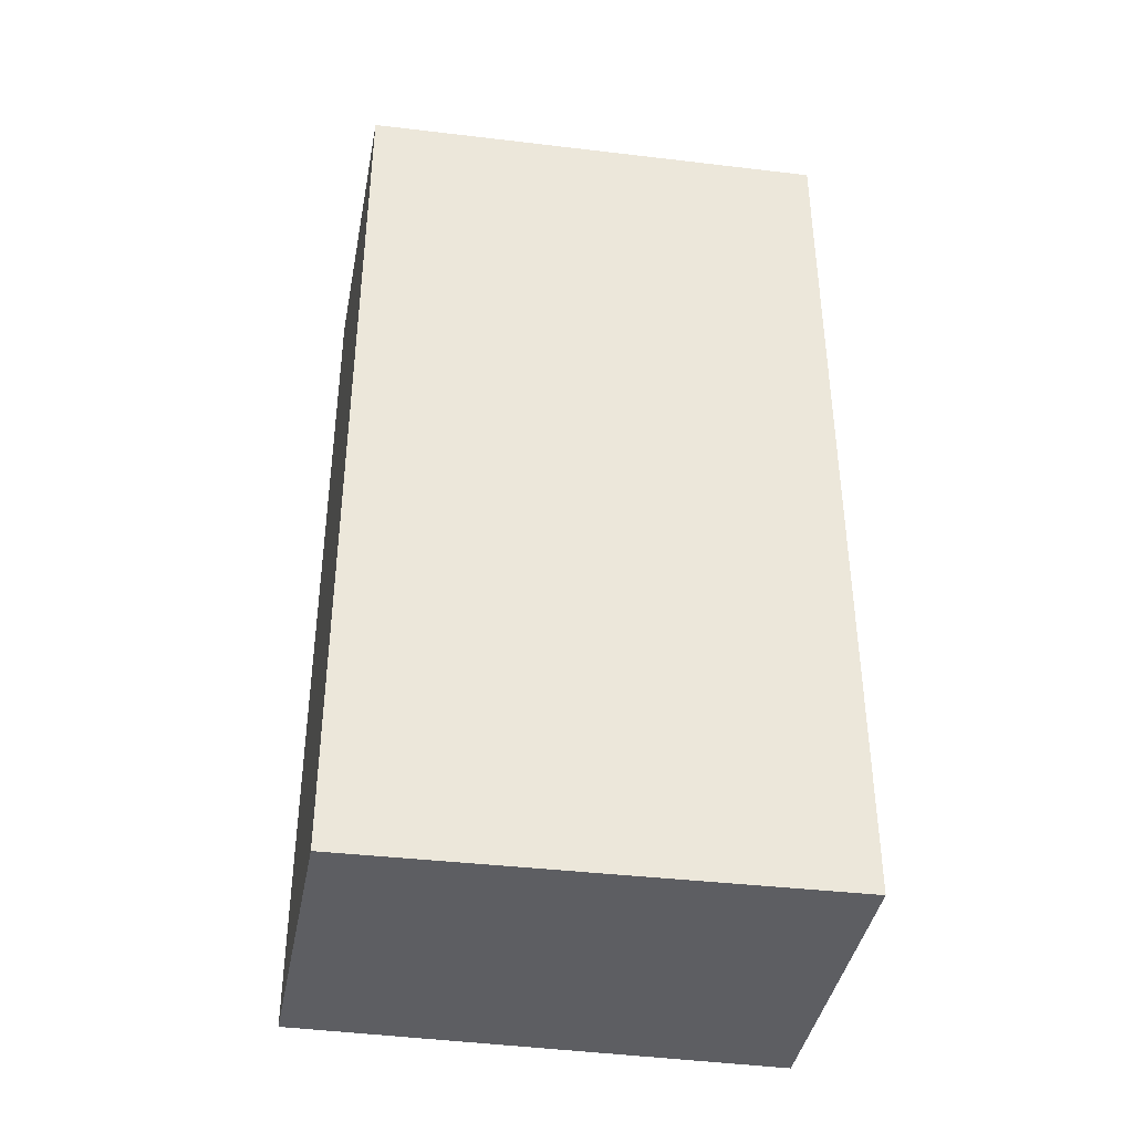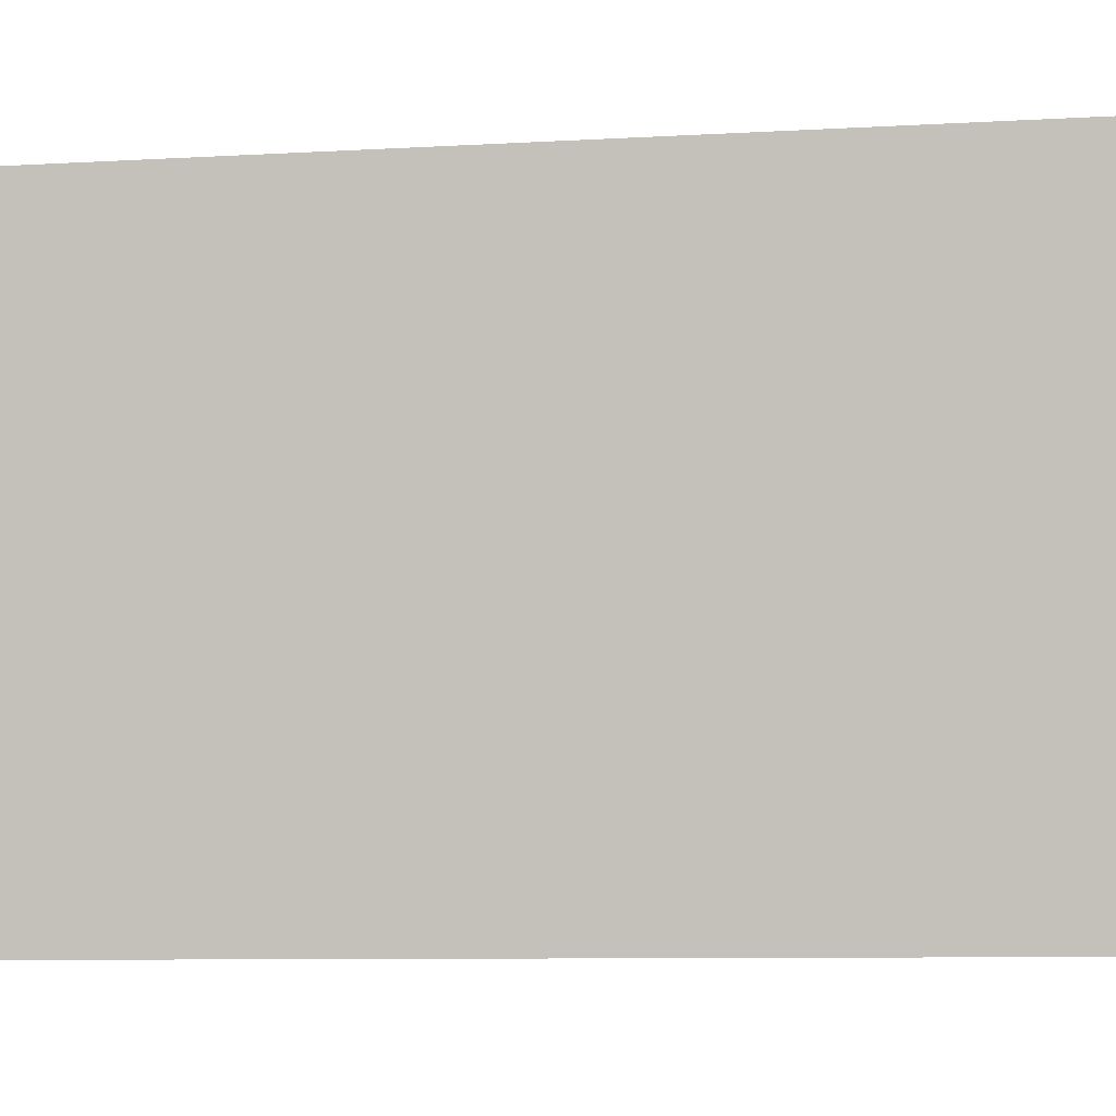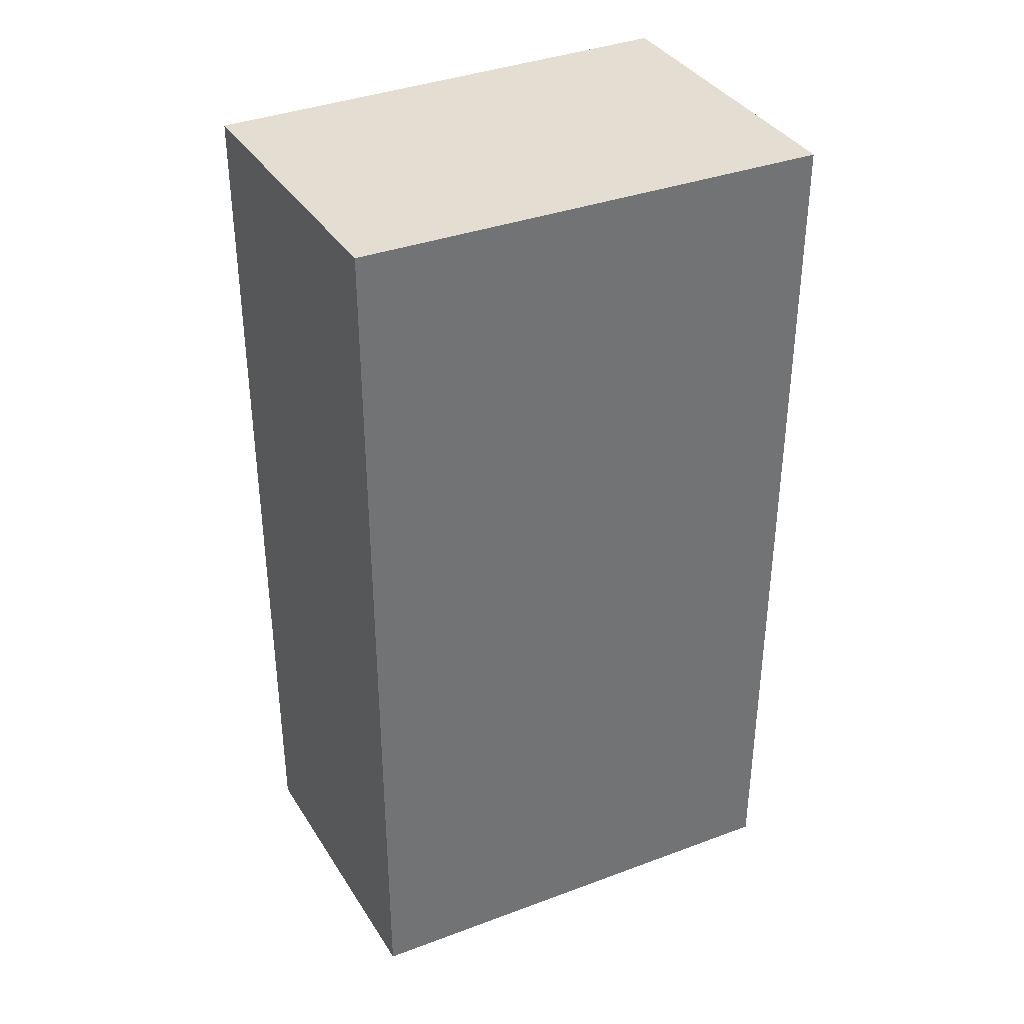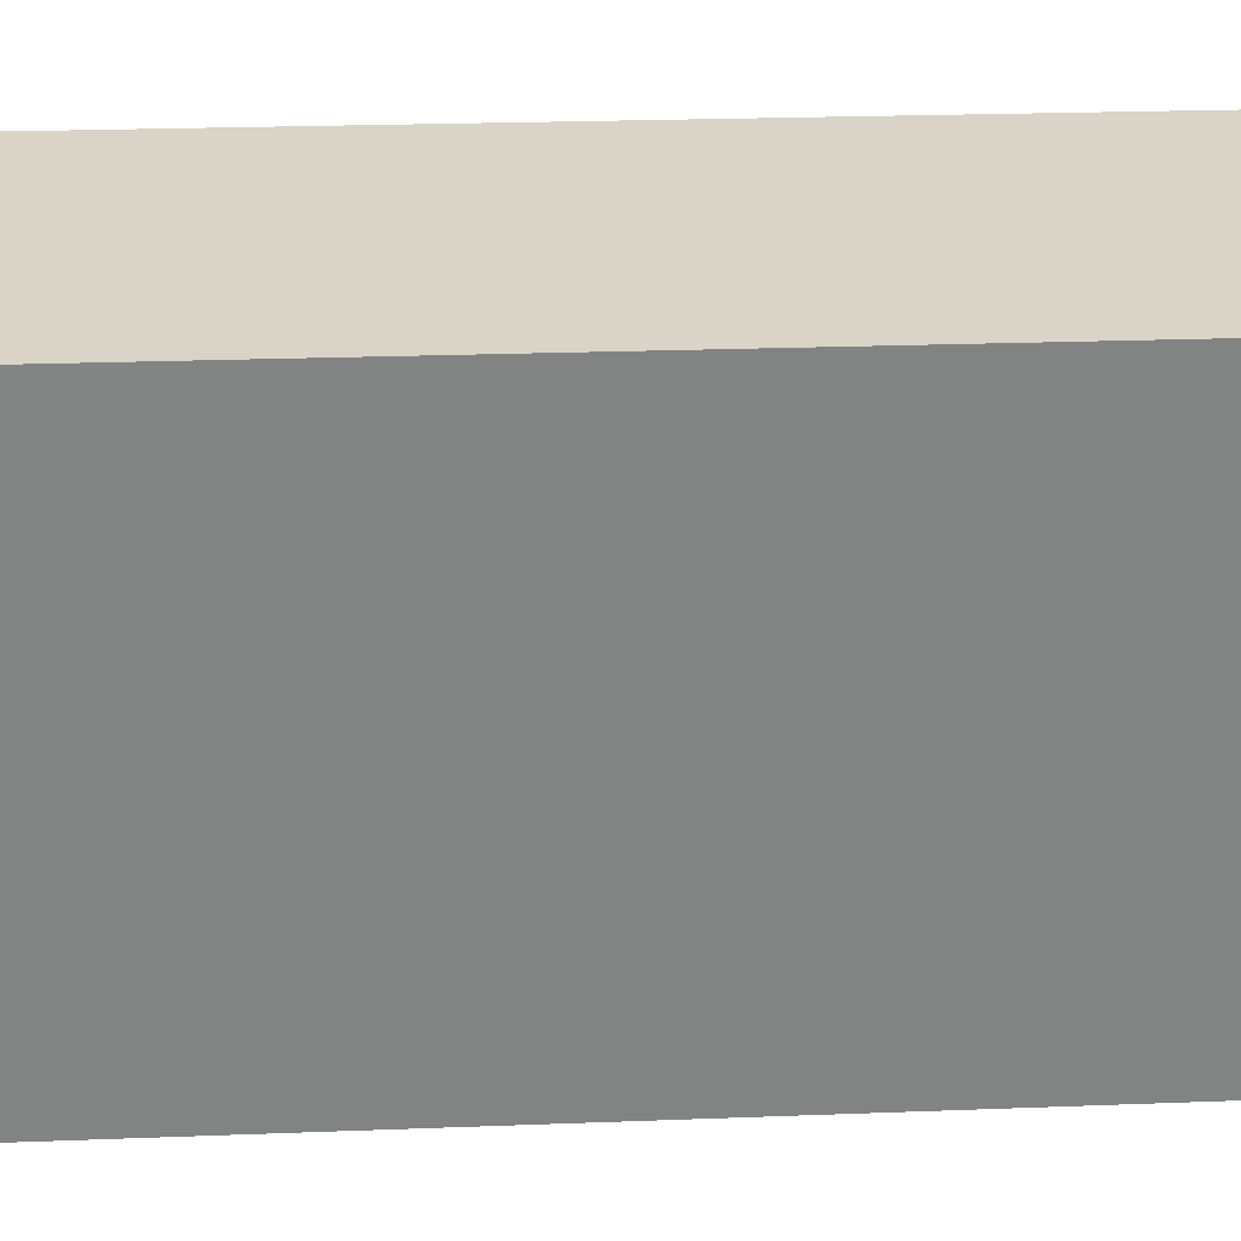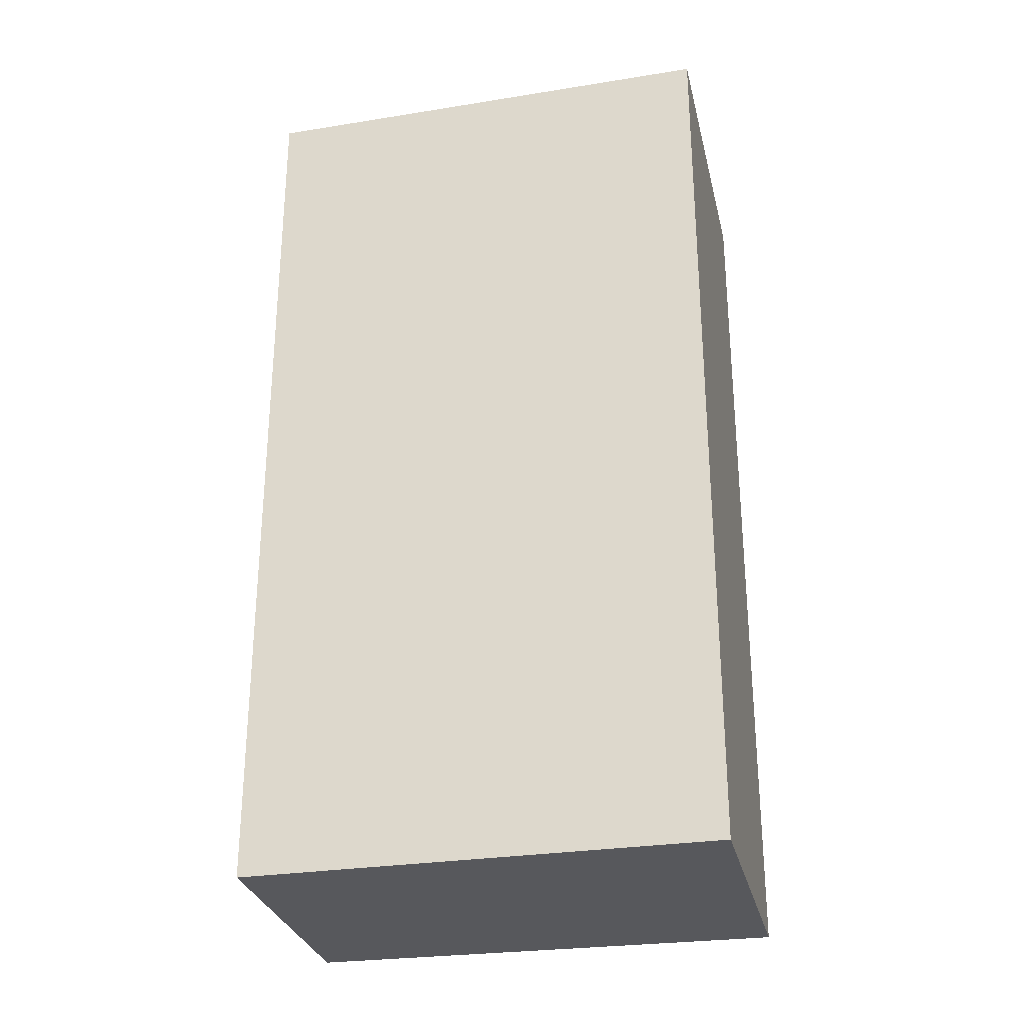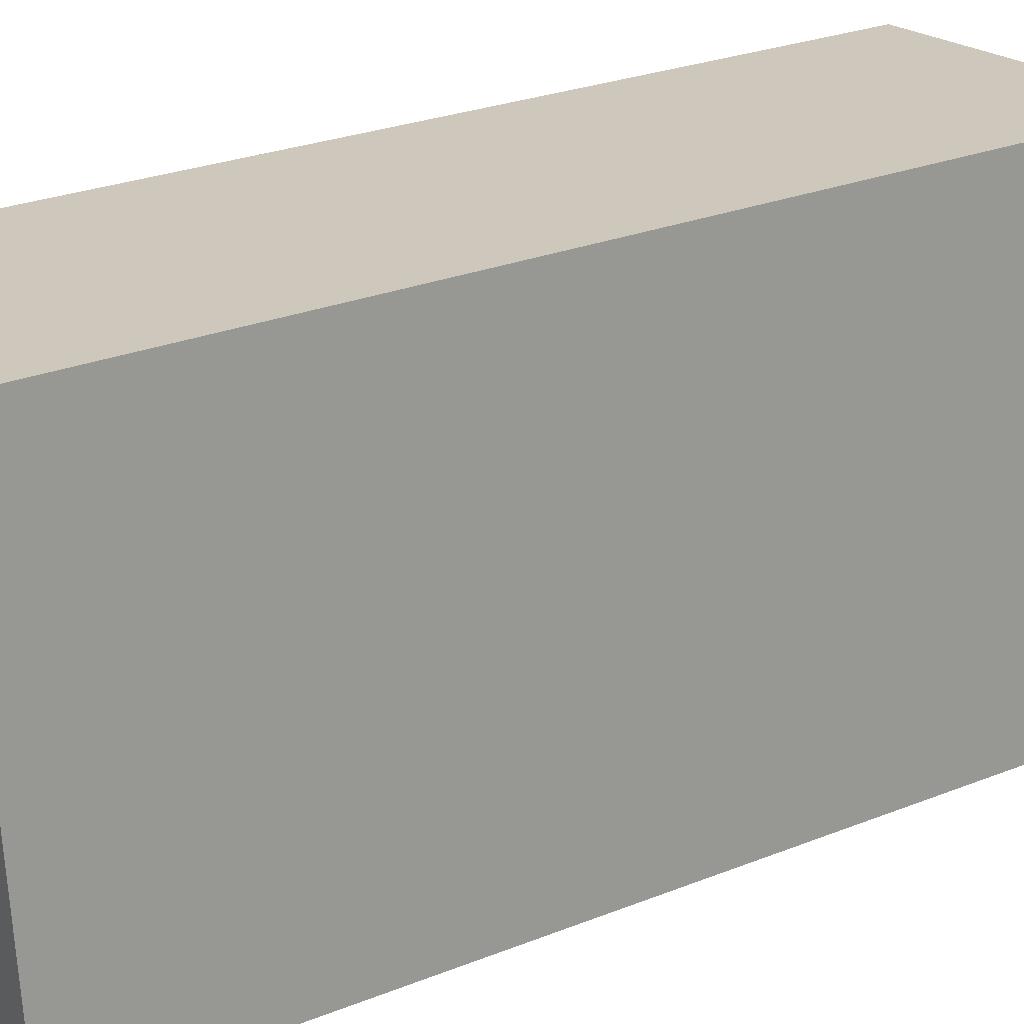
<metadata>
{"format":"obj","ext":"obj","renderer":"f3d","projection":"perspective","resolution":1024,"background":"white","views":[{"elev":-39.2,"azim":-93.7,"up":"+Y"},{"elev":-7.8,"azim":99.8,"up":"+Z"},{"elev":36.0,"azim":-111.2,"up":"+Y"},{"elev":22.9,"azim":86.2,"up":"+Z"},{"elev":-28.4,"azim":-71.6,"up":"+Y"},{"elev":27.2,"azim":-121.5,"up":"+Z"}]}
</metadata>
<code>
v  0 5.818 3.563e-16
v  2.323 5.818 2.833
v  1.975 5.818 -0.247
v  0.251 5.818 3.036
v  2.323 -1.735e-16 2.833
v  1.975 1.512e-17 -0.247
v  0 0 0
v  0.251 -1.859e-16 3.036
g defaultobject
f 1 2 3
f 2 1 4
f 5 3 2
f 3 5 6
f 6 1 3
f 1 6 7
f 7 4 1
f 4 7 8
f 8 2 4
f 2 8 5
f 8 6 5
f 6 8 7

</code>
